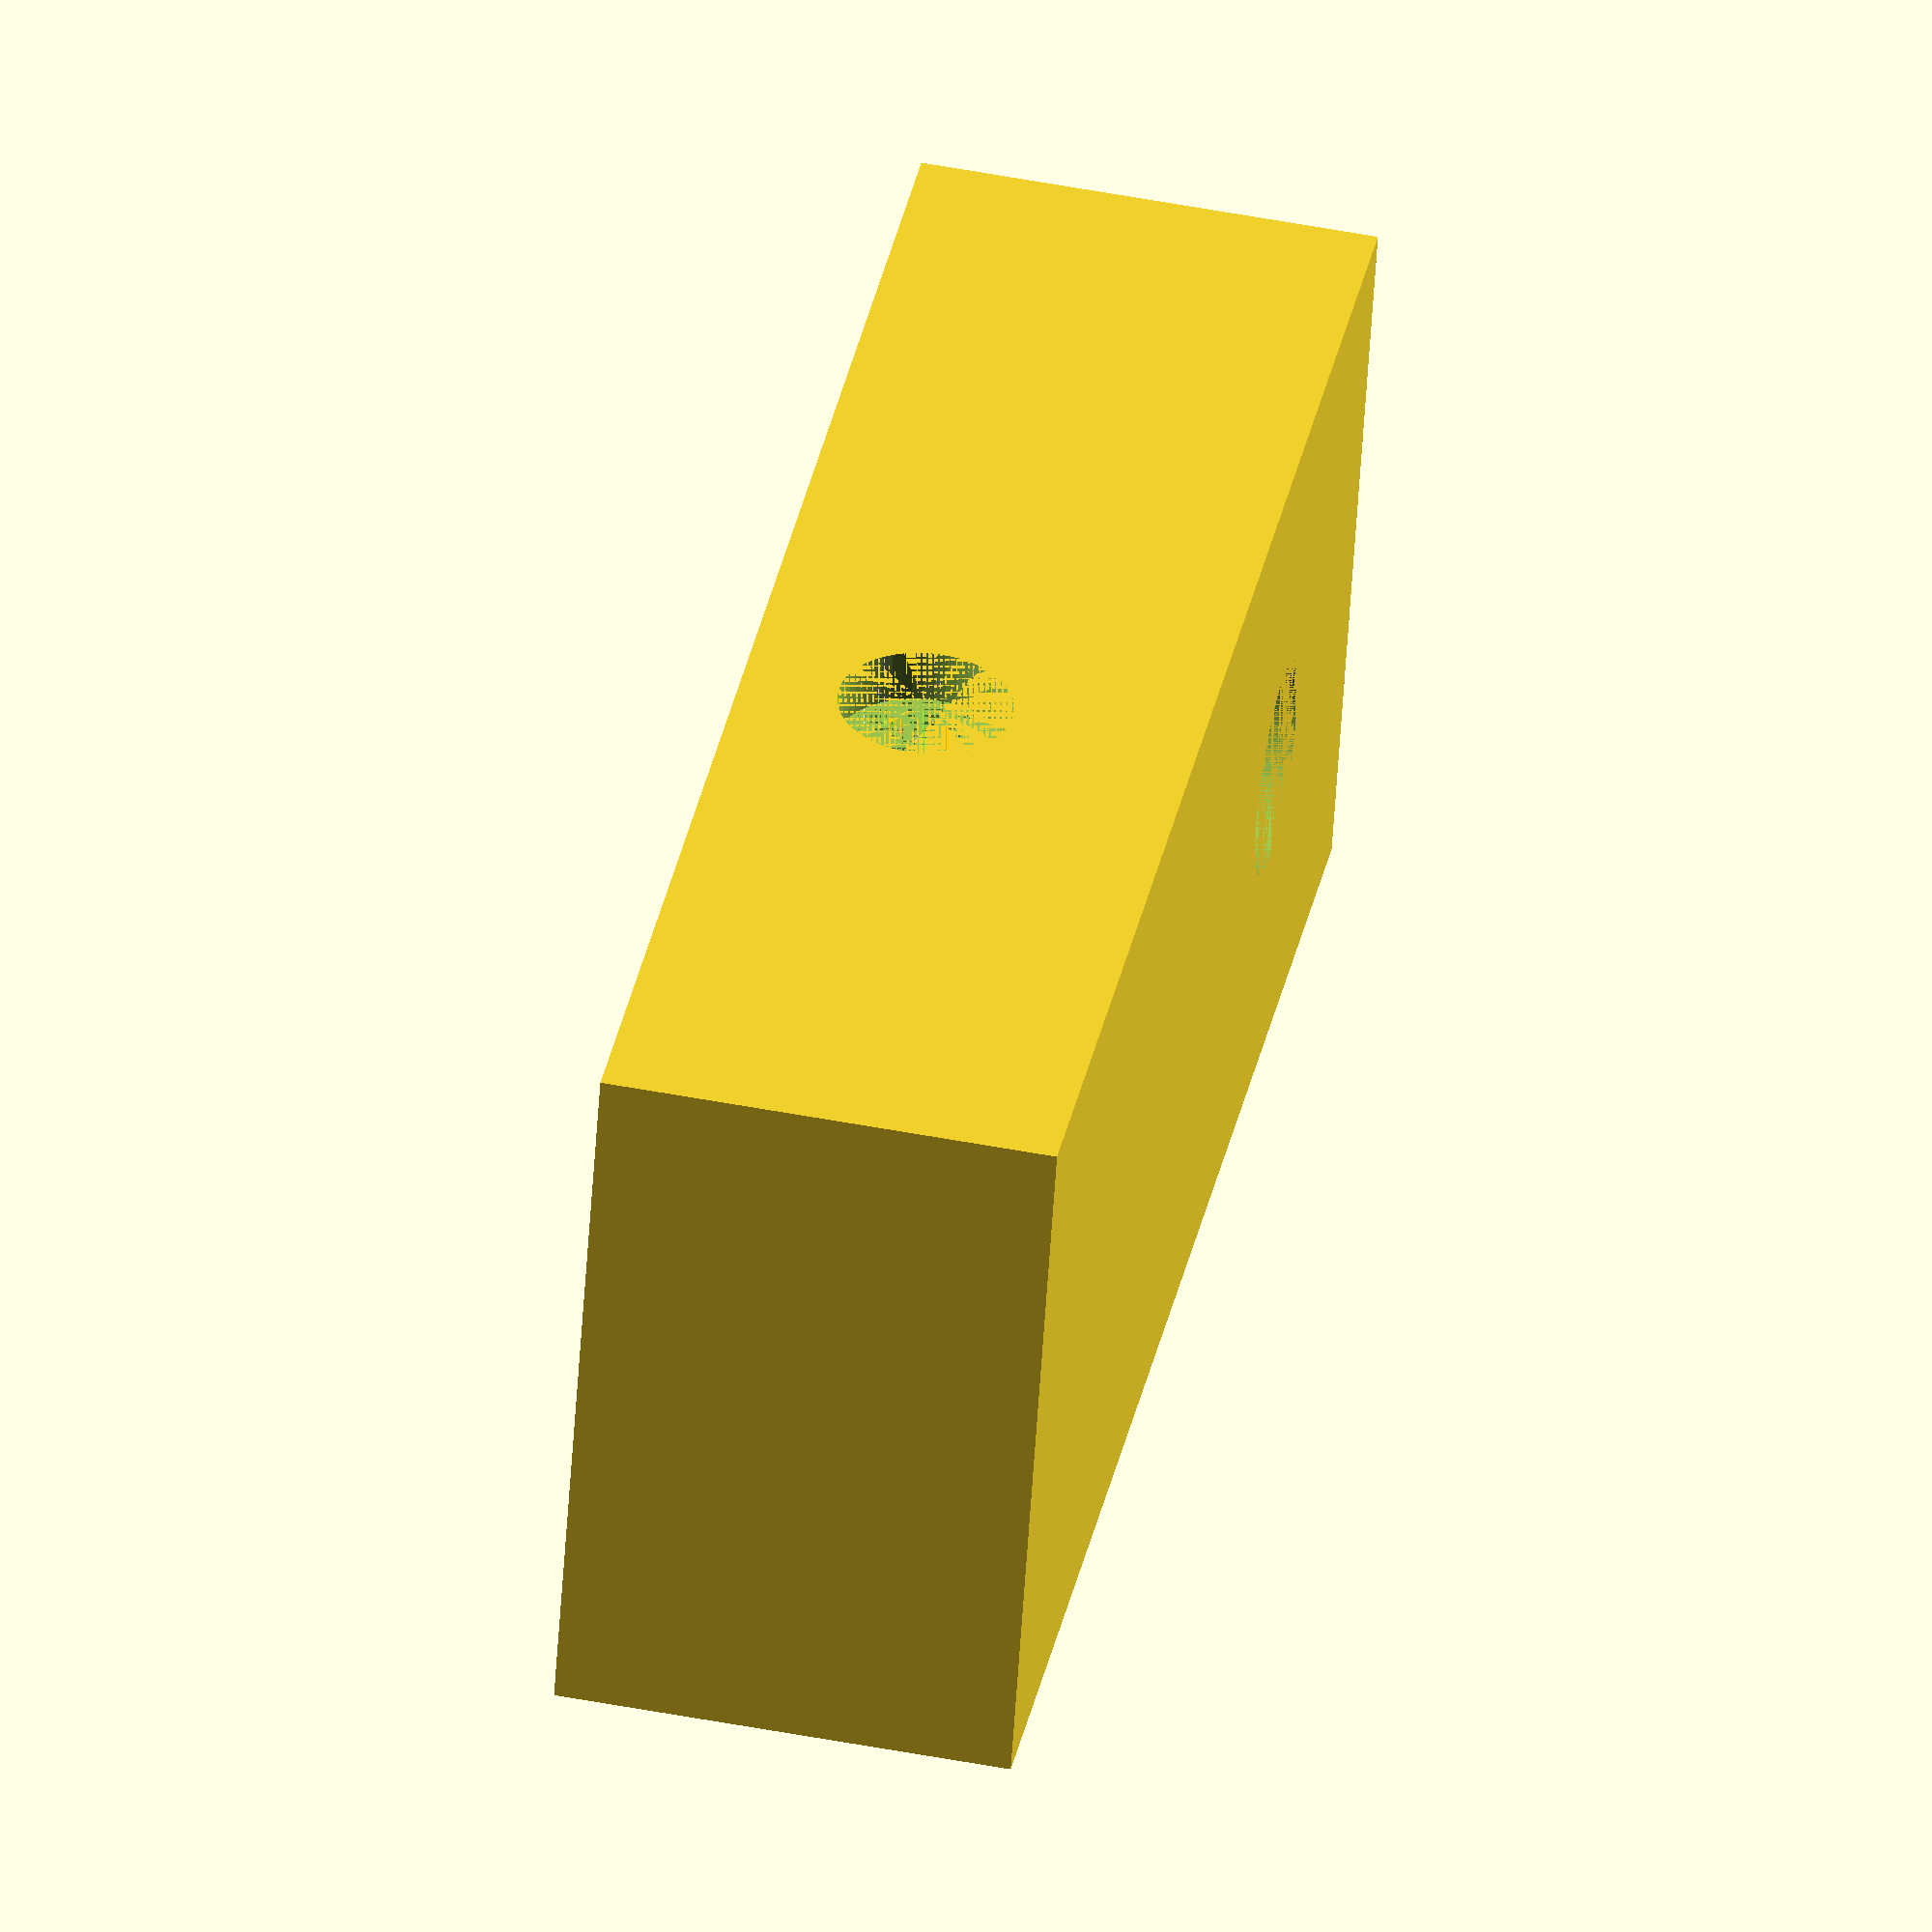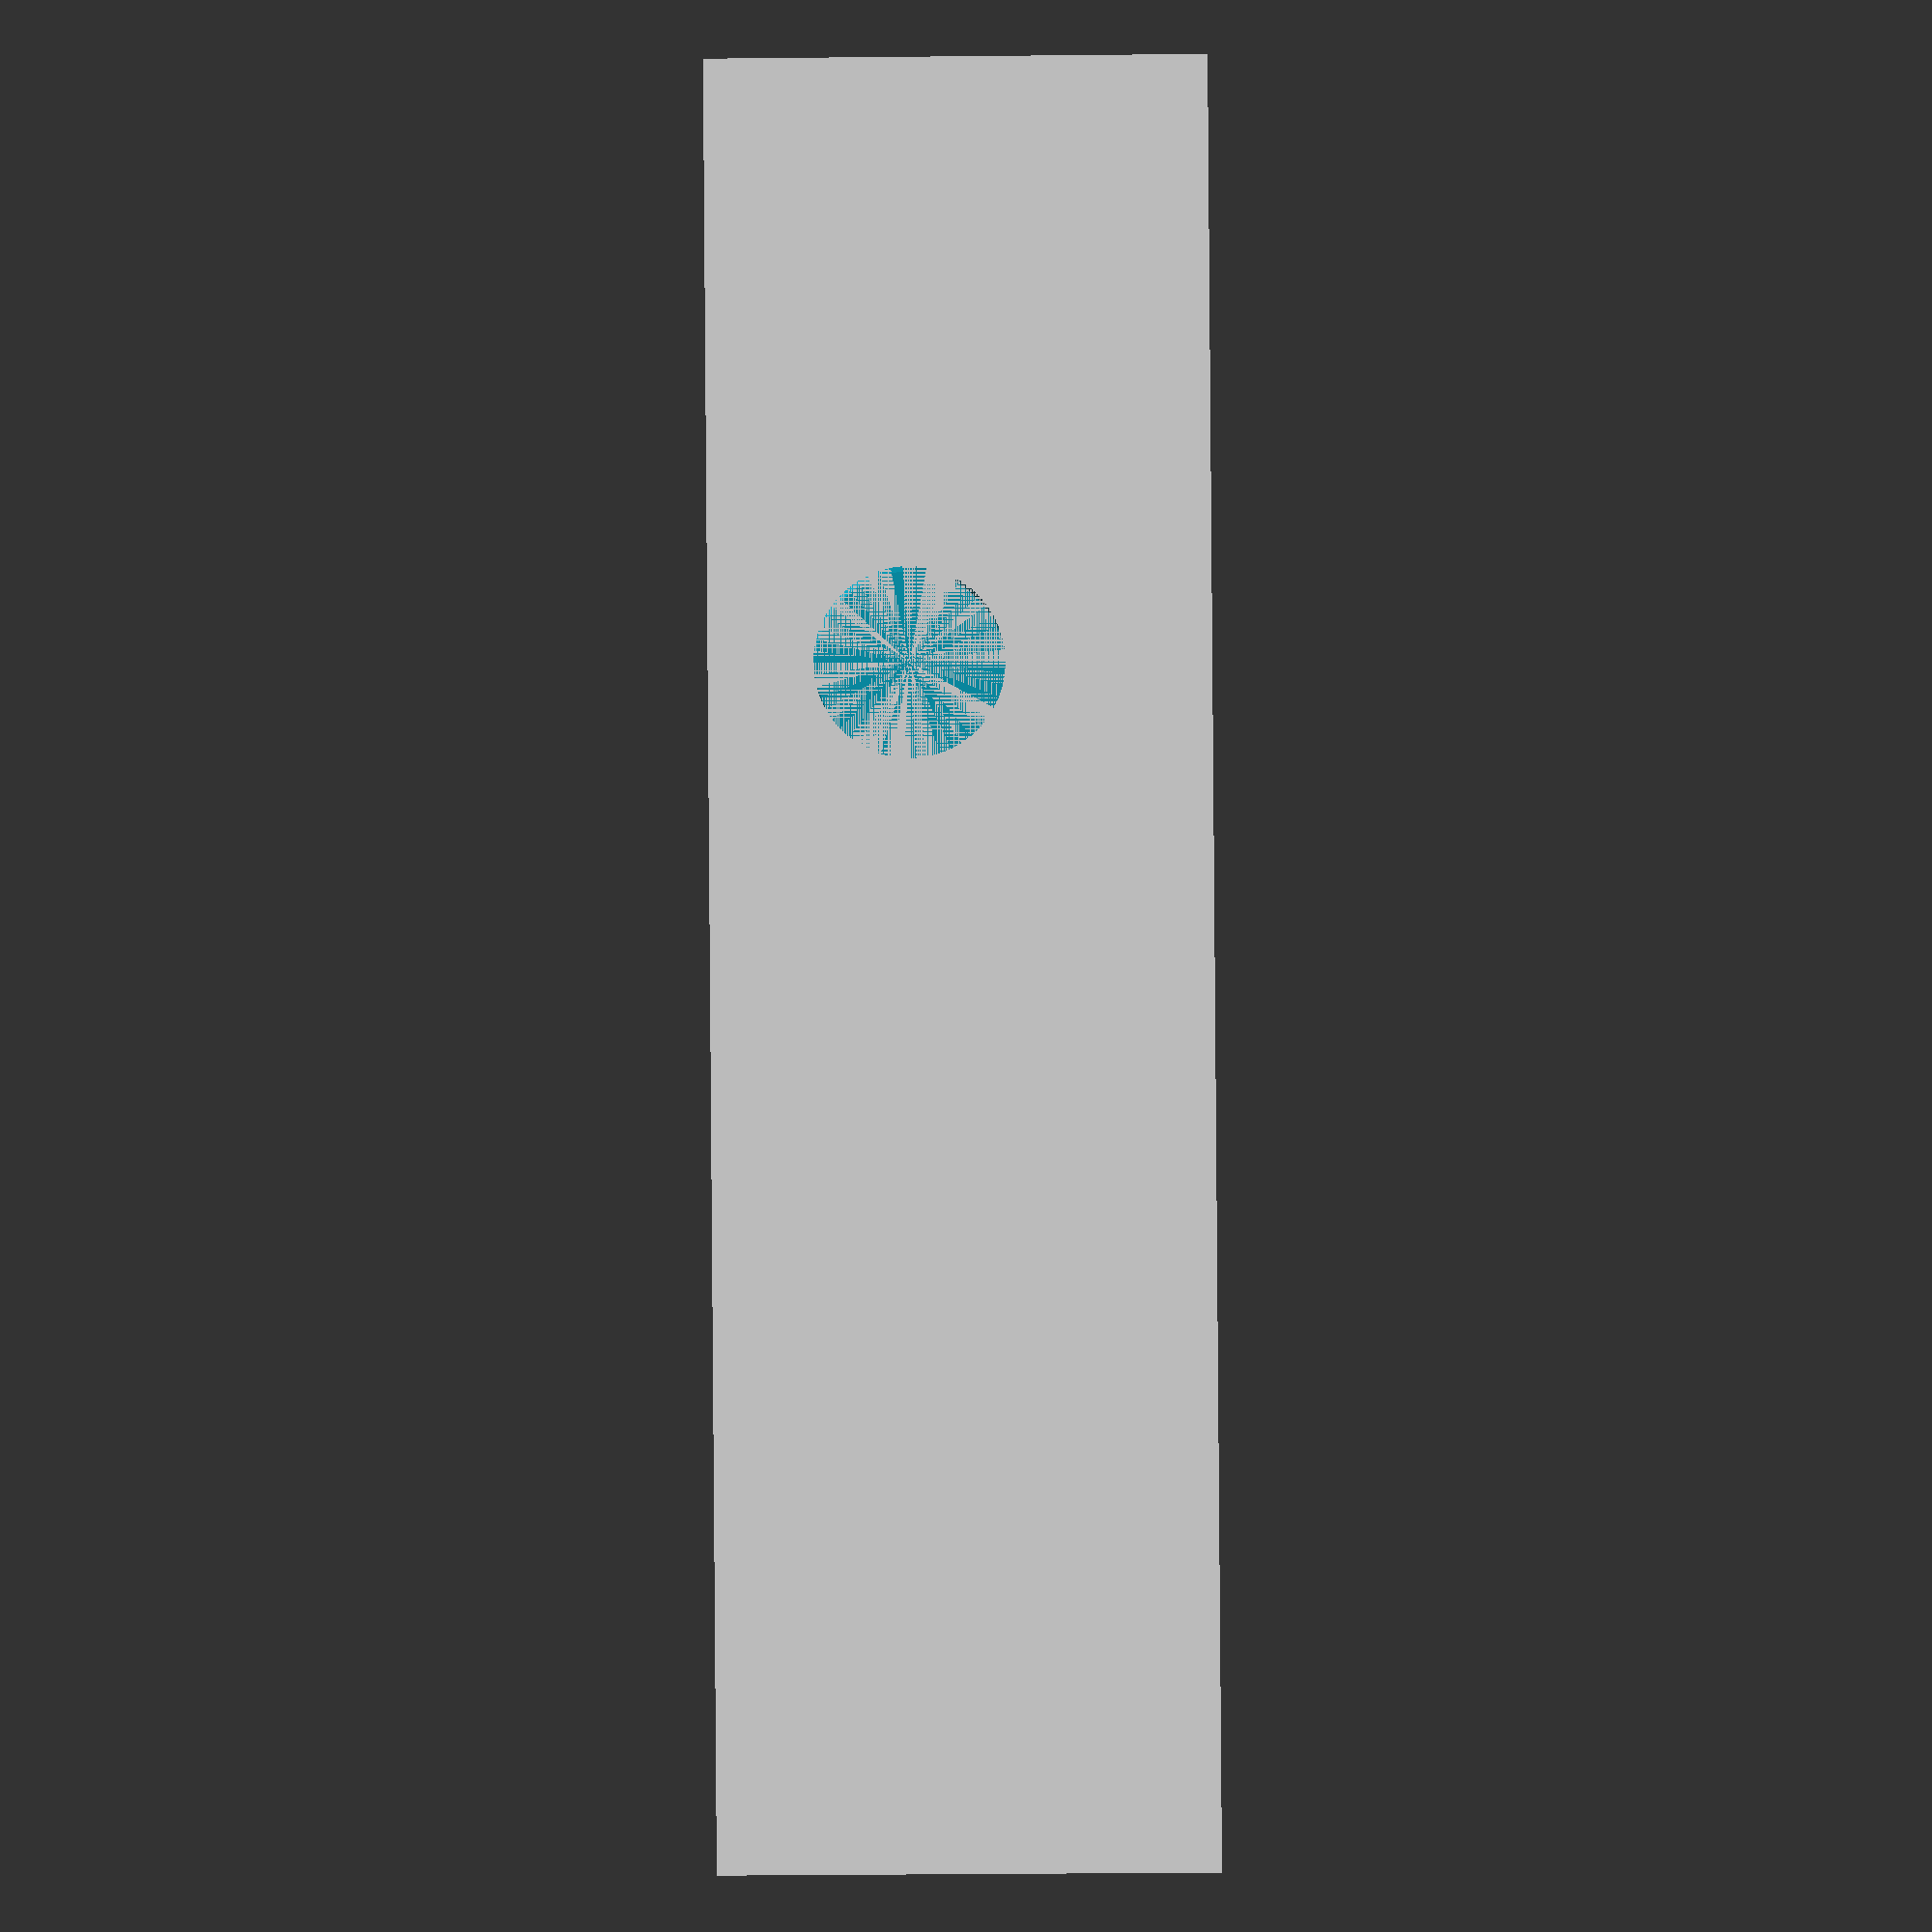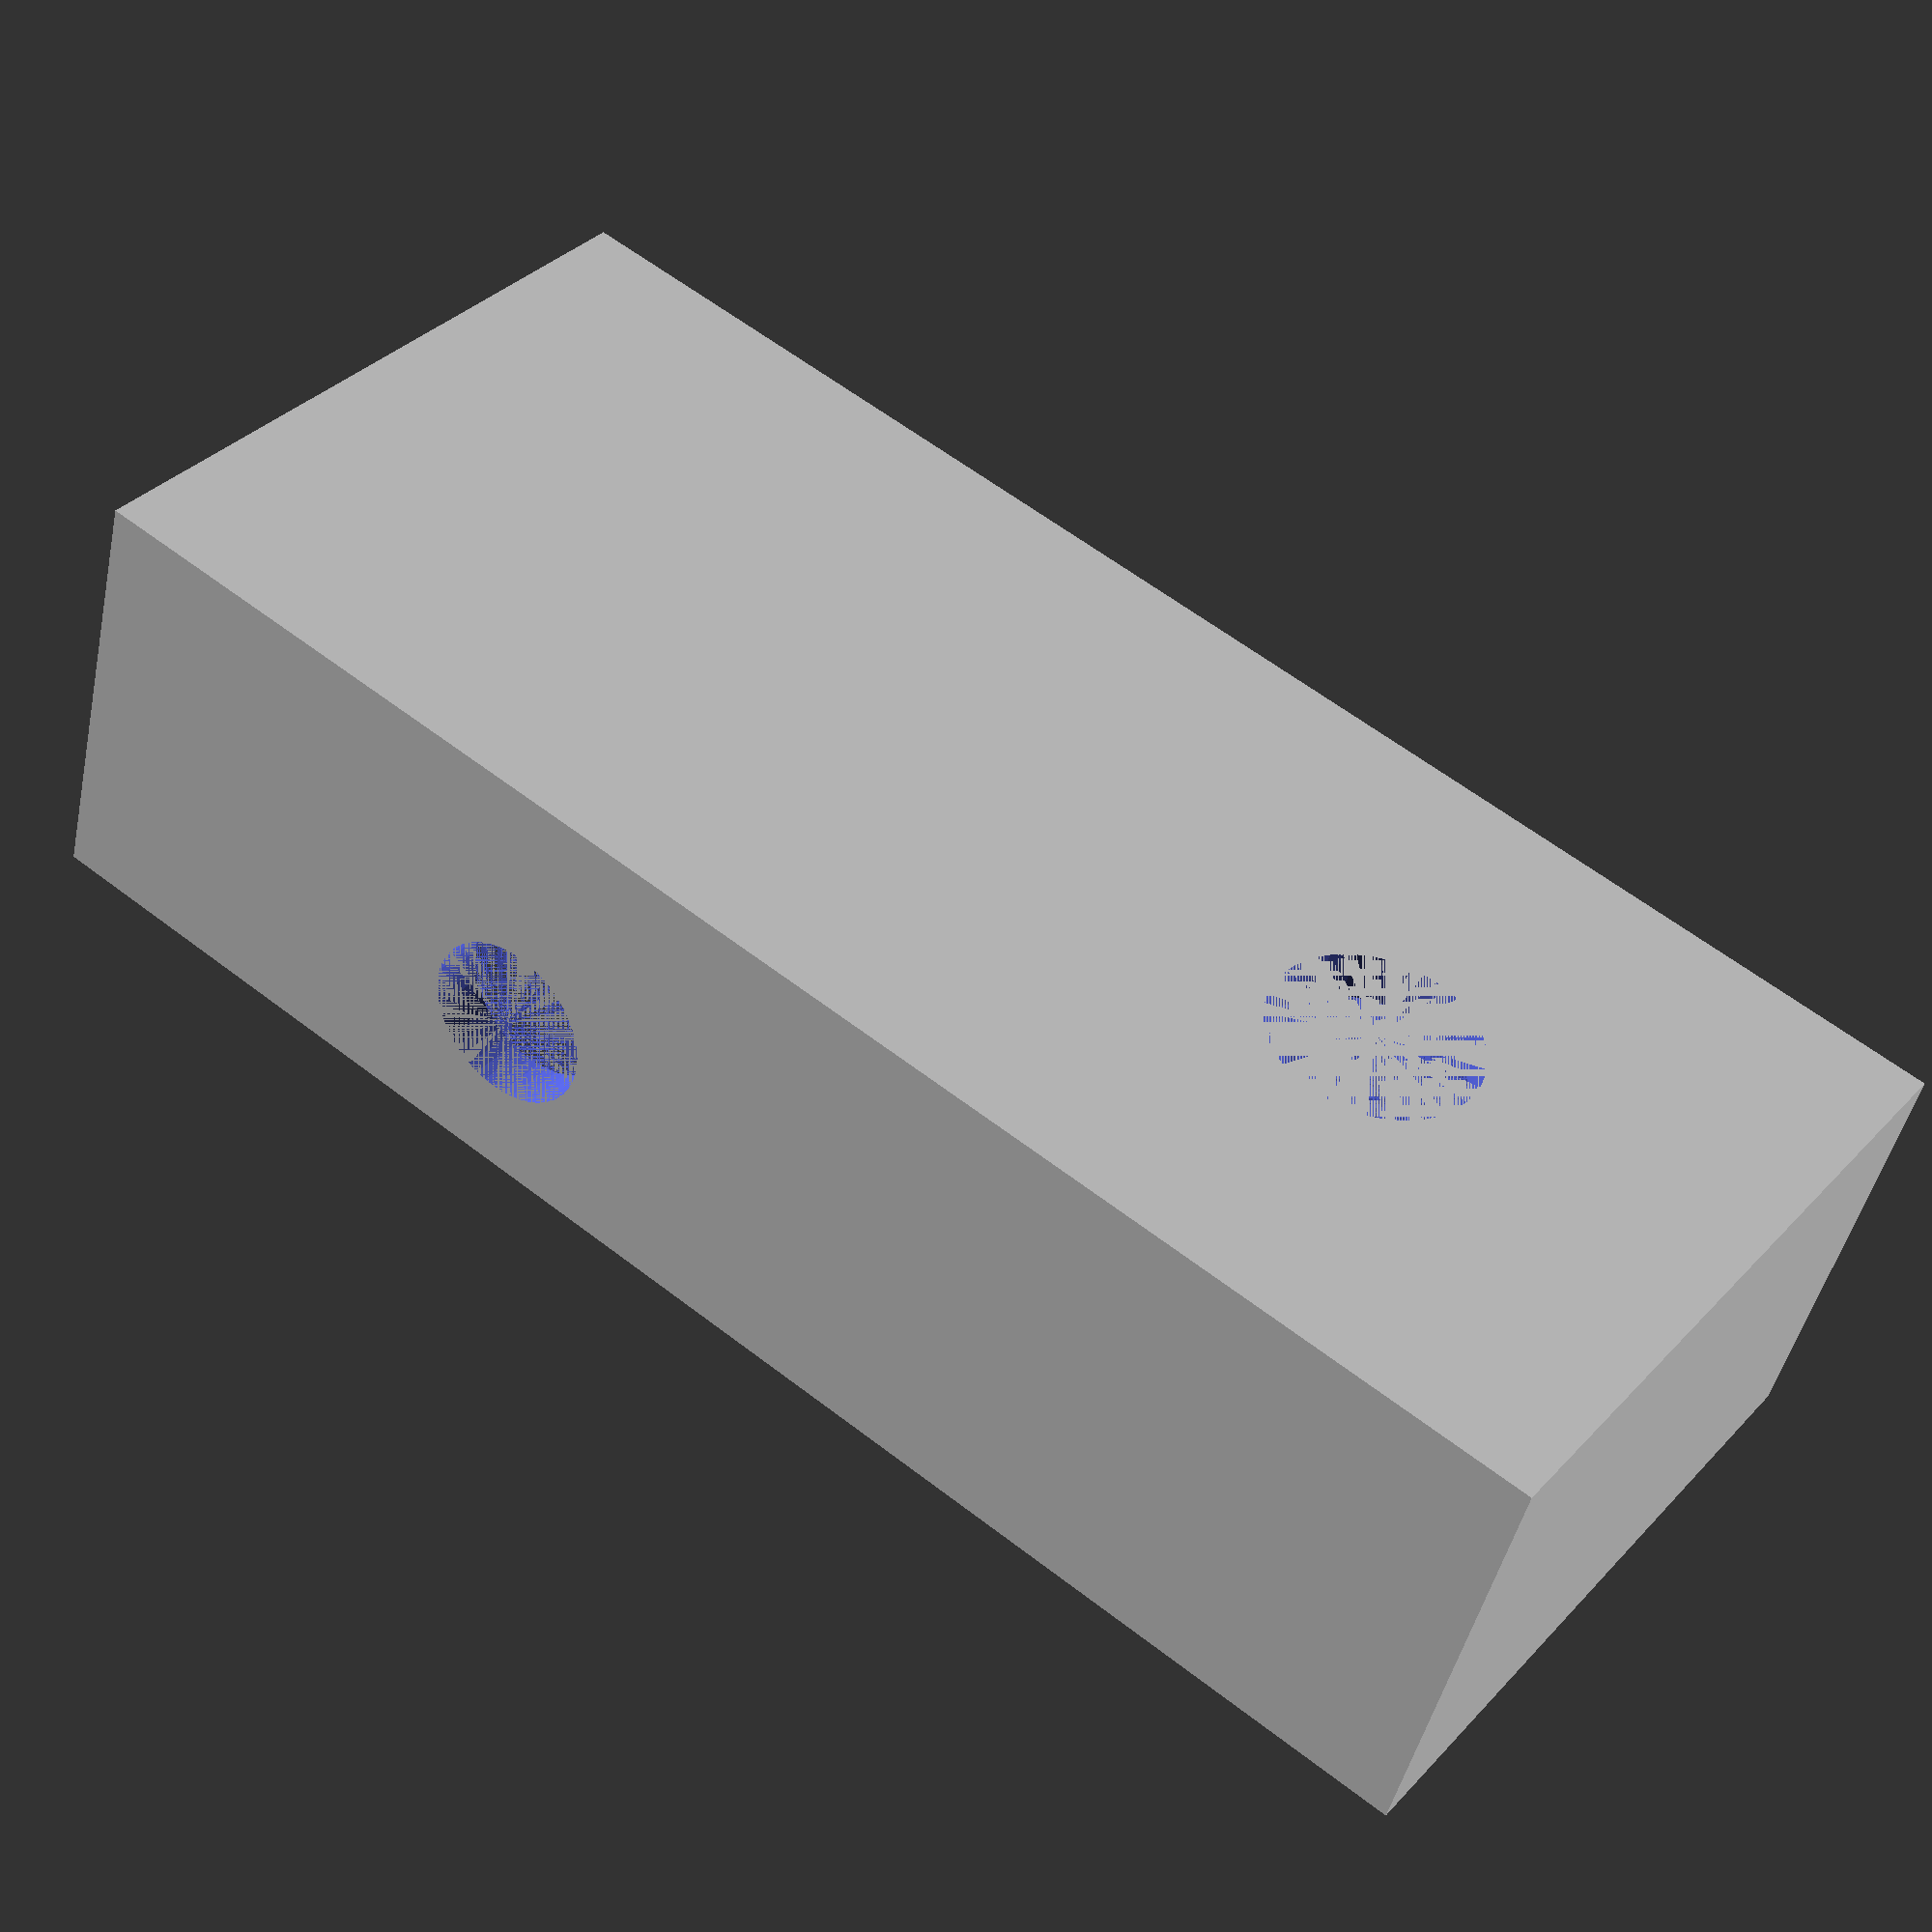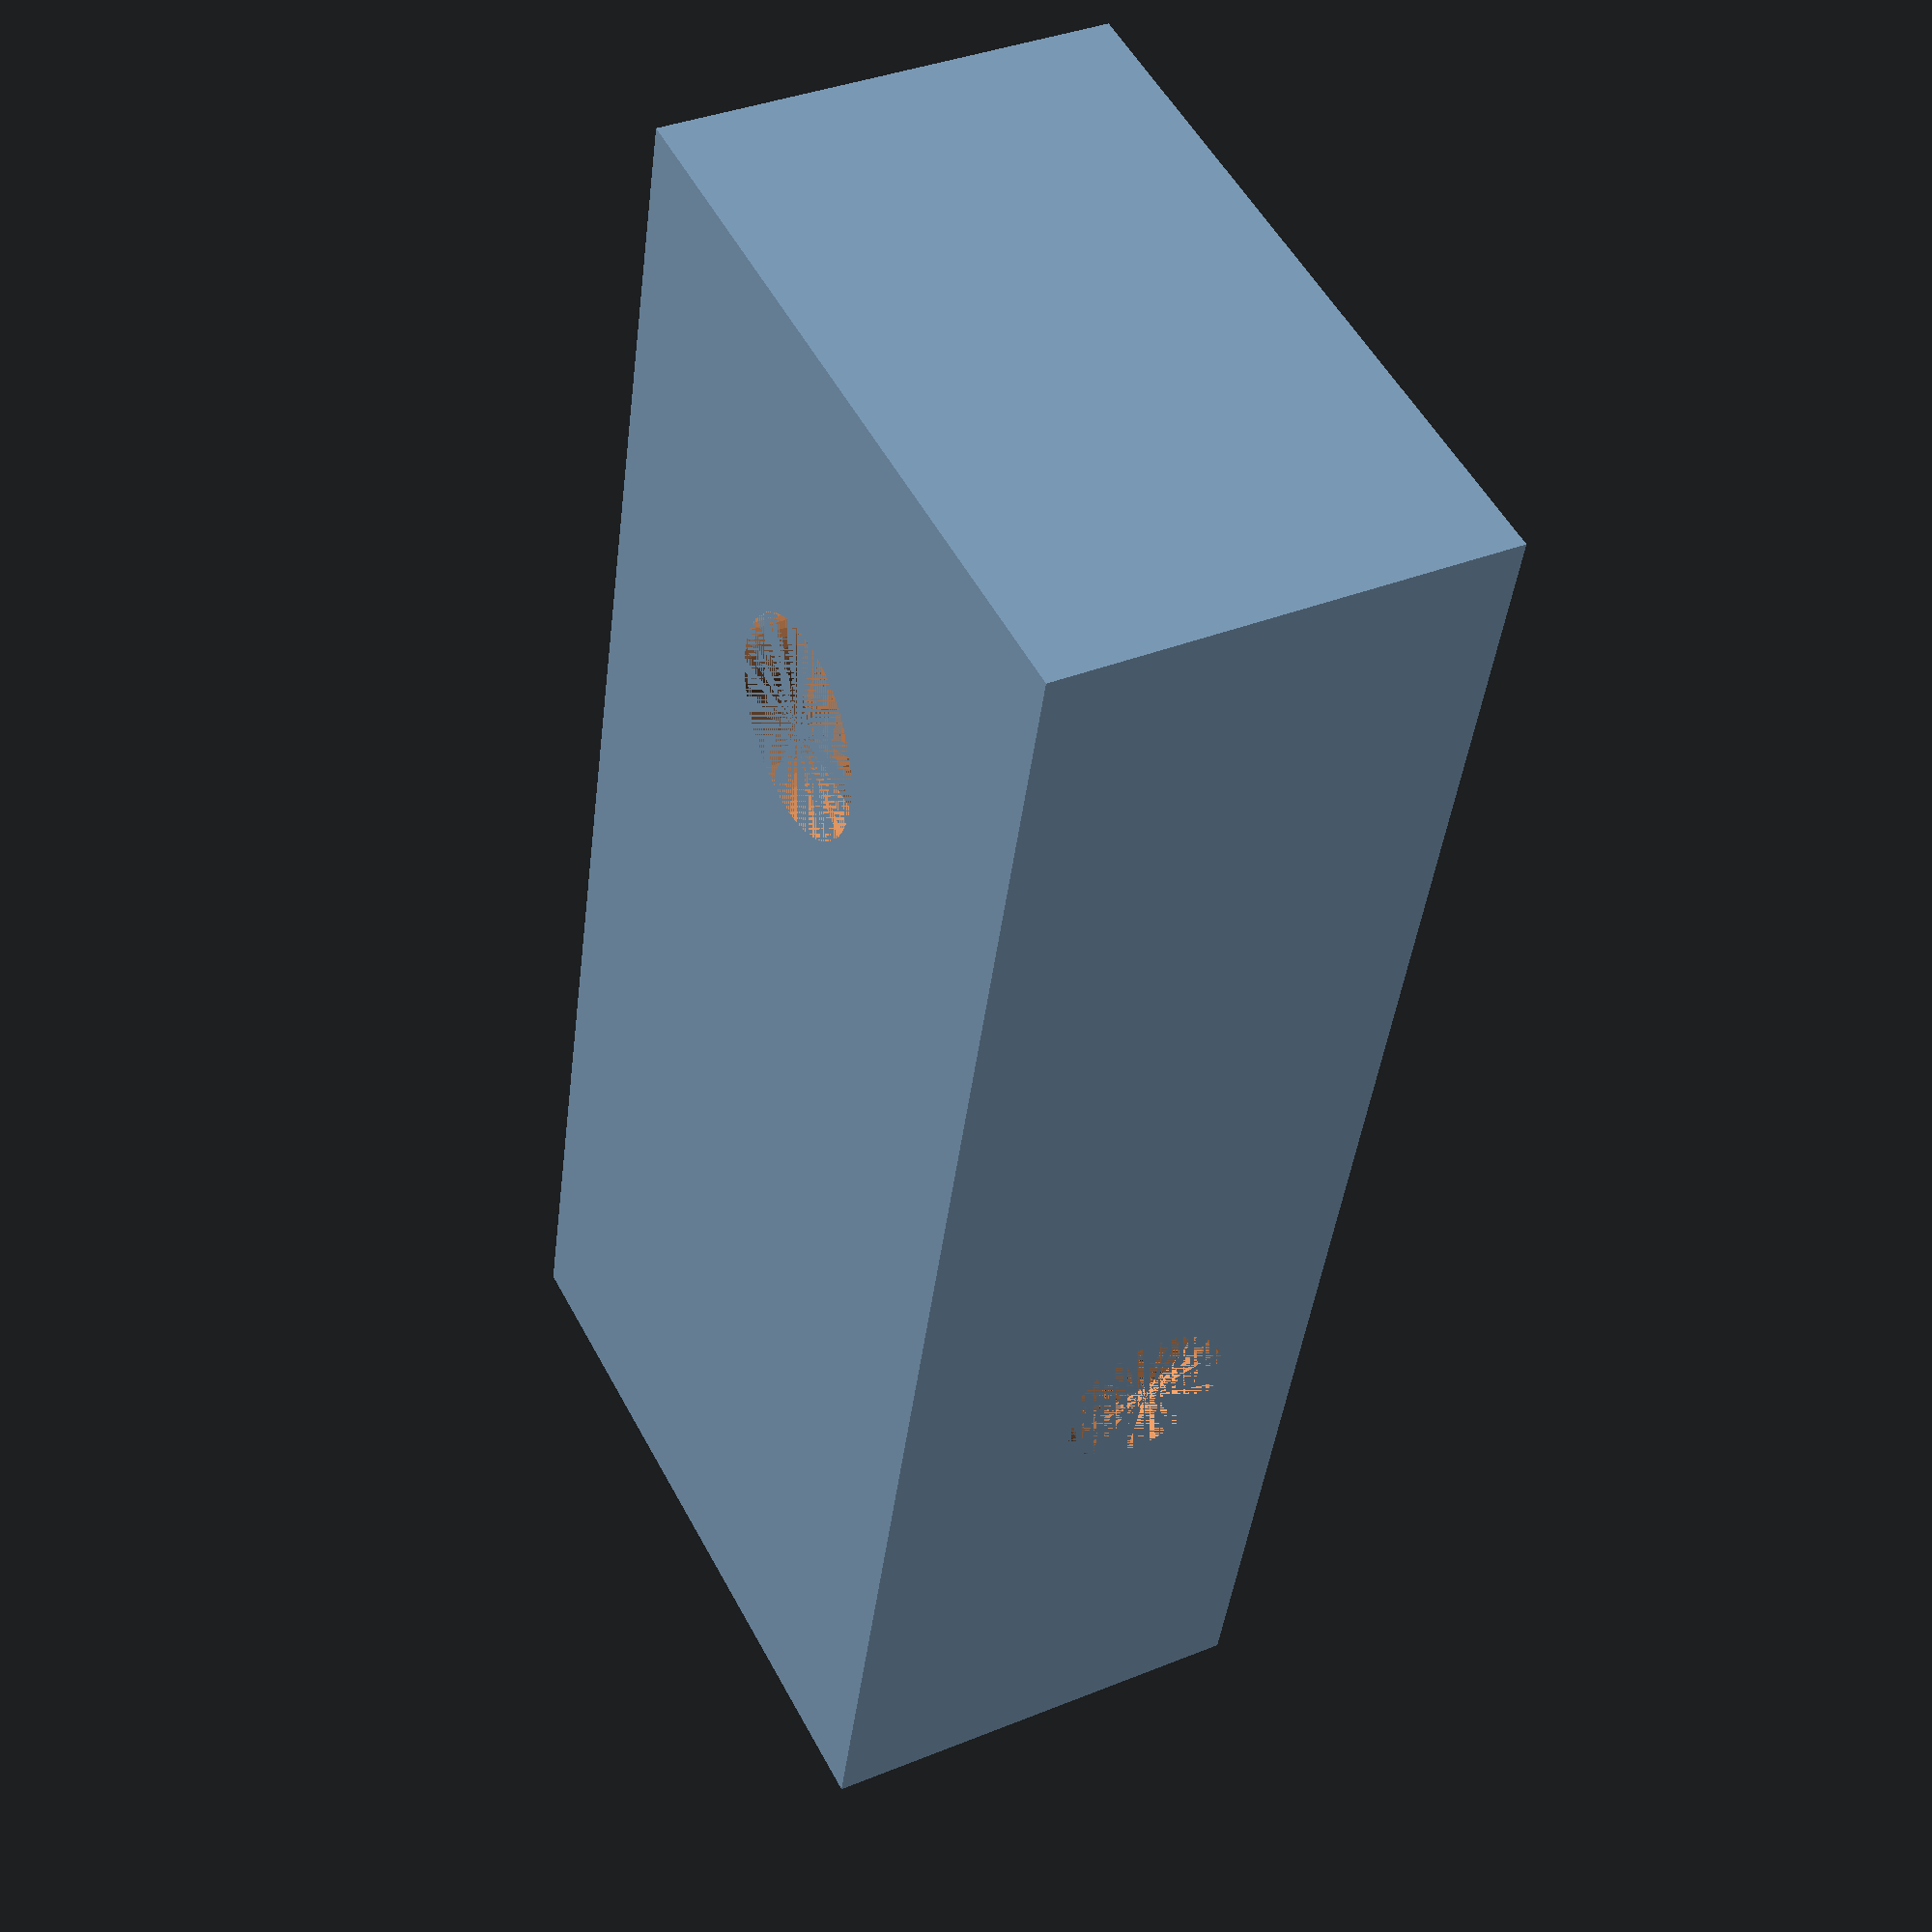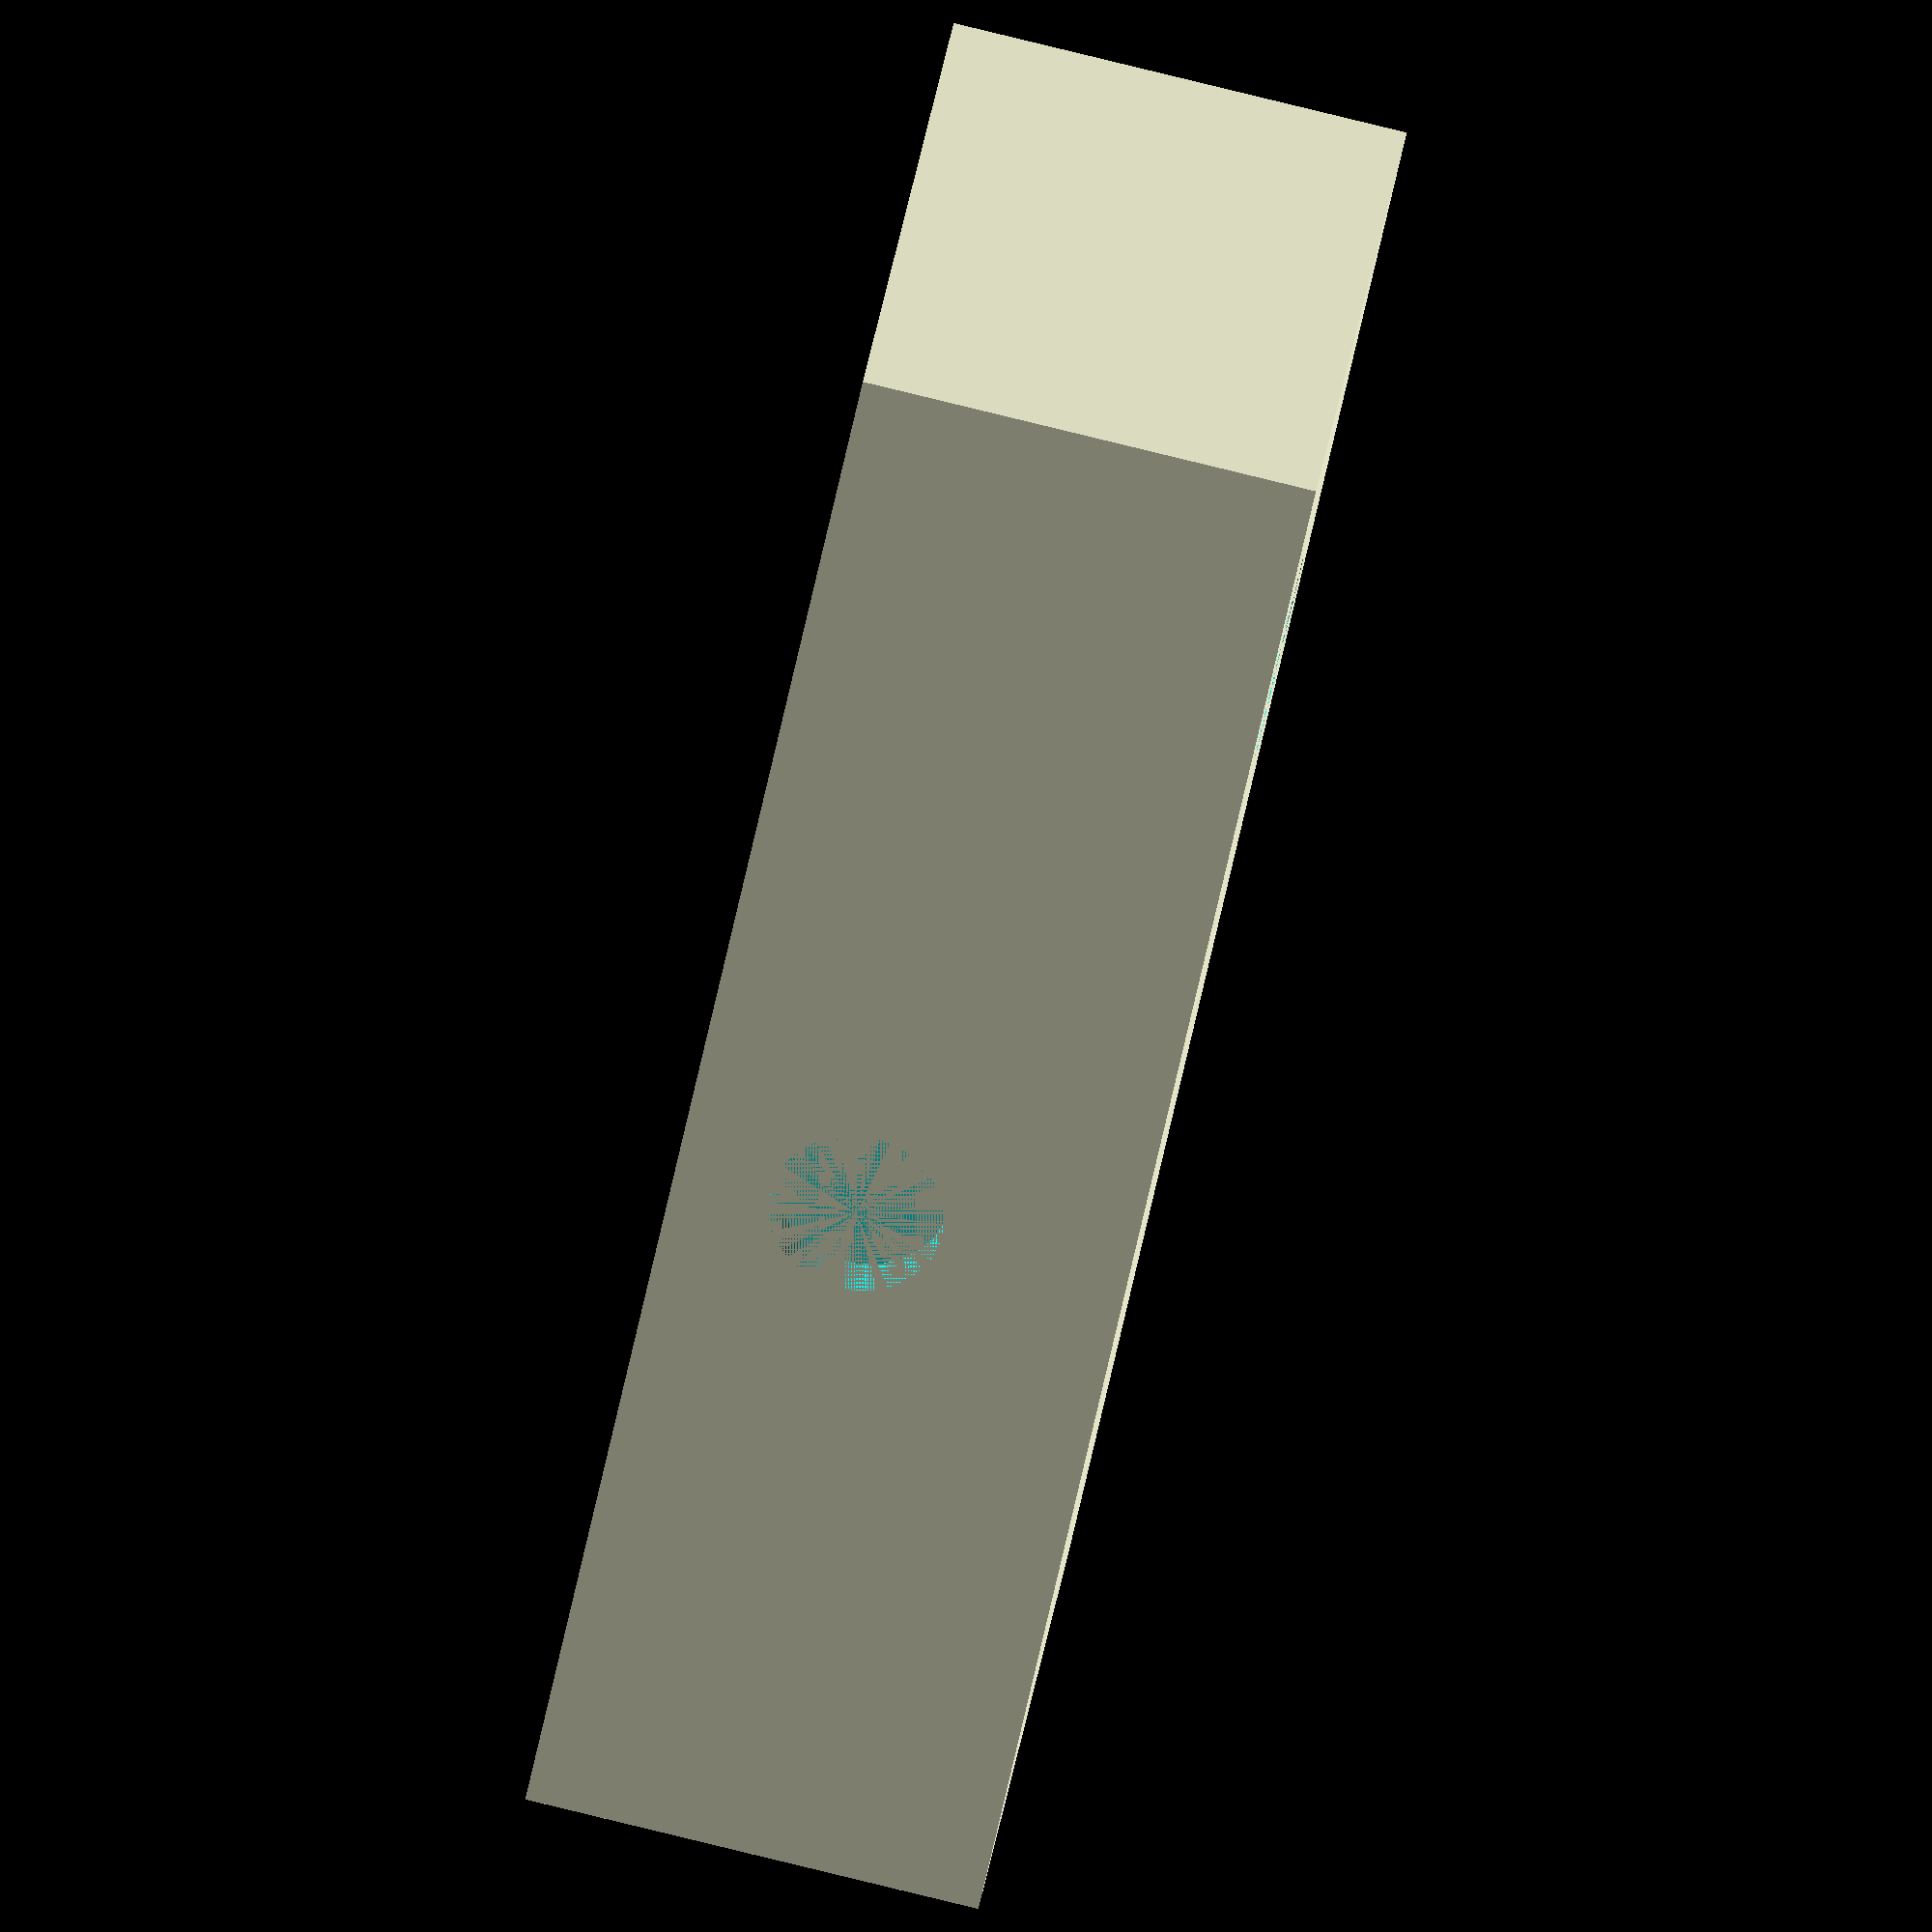
<openscad>
cylinder_res = 50;
tol = .2;

footswitch_radius = .46 * 25.4;
jack_radius = 9.525;

width = 40;
length = 90;
height = 25;
shell_thickness = 3;

jack_height = 10;
jack_pos1 = 60;
jack_pos2 = jack_pos1 - 10;

footswitch_pos = 22;

pedal();

module pedal()
{
	difference()
	{

		// the outside of the pedals
		cube([ width, length, height ]);

		union()
		{
			// cut out the inside of the pedal
			translate([ shell_thickness, shell_thickness, 0 ])
			cube([ width - shell_thickness * 2, length - shell_thickness * 2, height - shell_thickness ]);

			// left and right jacks
			translate([ 0, jack_pos1, jack_height ])
			rotate([ 0, 90, 0 ])
			cylinder(shell_thickness, jack_radius / 2, jack_radius / 2, $fn = cylinder_res);

			translate([ width - shell_thickness, jack_pos2, jack_height ])
			rotate([ 0, 90, 0 ])
			cylinder(shell_thickness, jack_radius / 2, jack_radius / 2, $fn = cylinder_res);

			// footswitch
			translate([ width / 2, footswitch_pos, height - shell_thickness ])
			cylinder(shell_thickness, footswitch_radius / 2, footswitch_radius / 2, $fn = cylinder_res);
		}
	}
}

</openscad>
<views>
elev=307.7 azim=288.0 roll=281.6 proj=o view=wireframe
elev=219.7 azim=140.5 roll=269.3 proj=p view=solid
elev=46.2 azim=306.8 roll=347.8 proj=p view=wireframe
elev=144.4 azim=14.4 roll=118.3 proj=p view=solid
elev=91.5 azim=58.8 roll=256.4 proj=o view=wireframe
</views>
